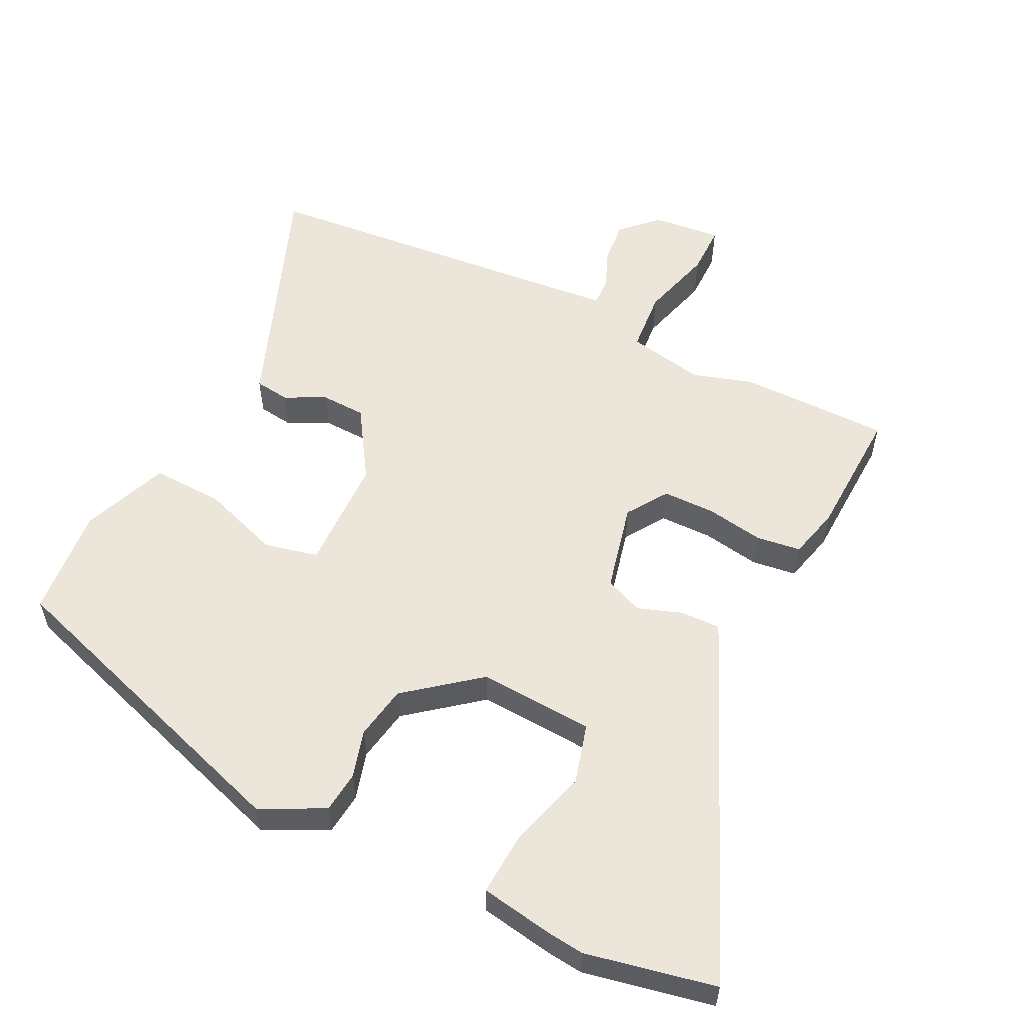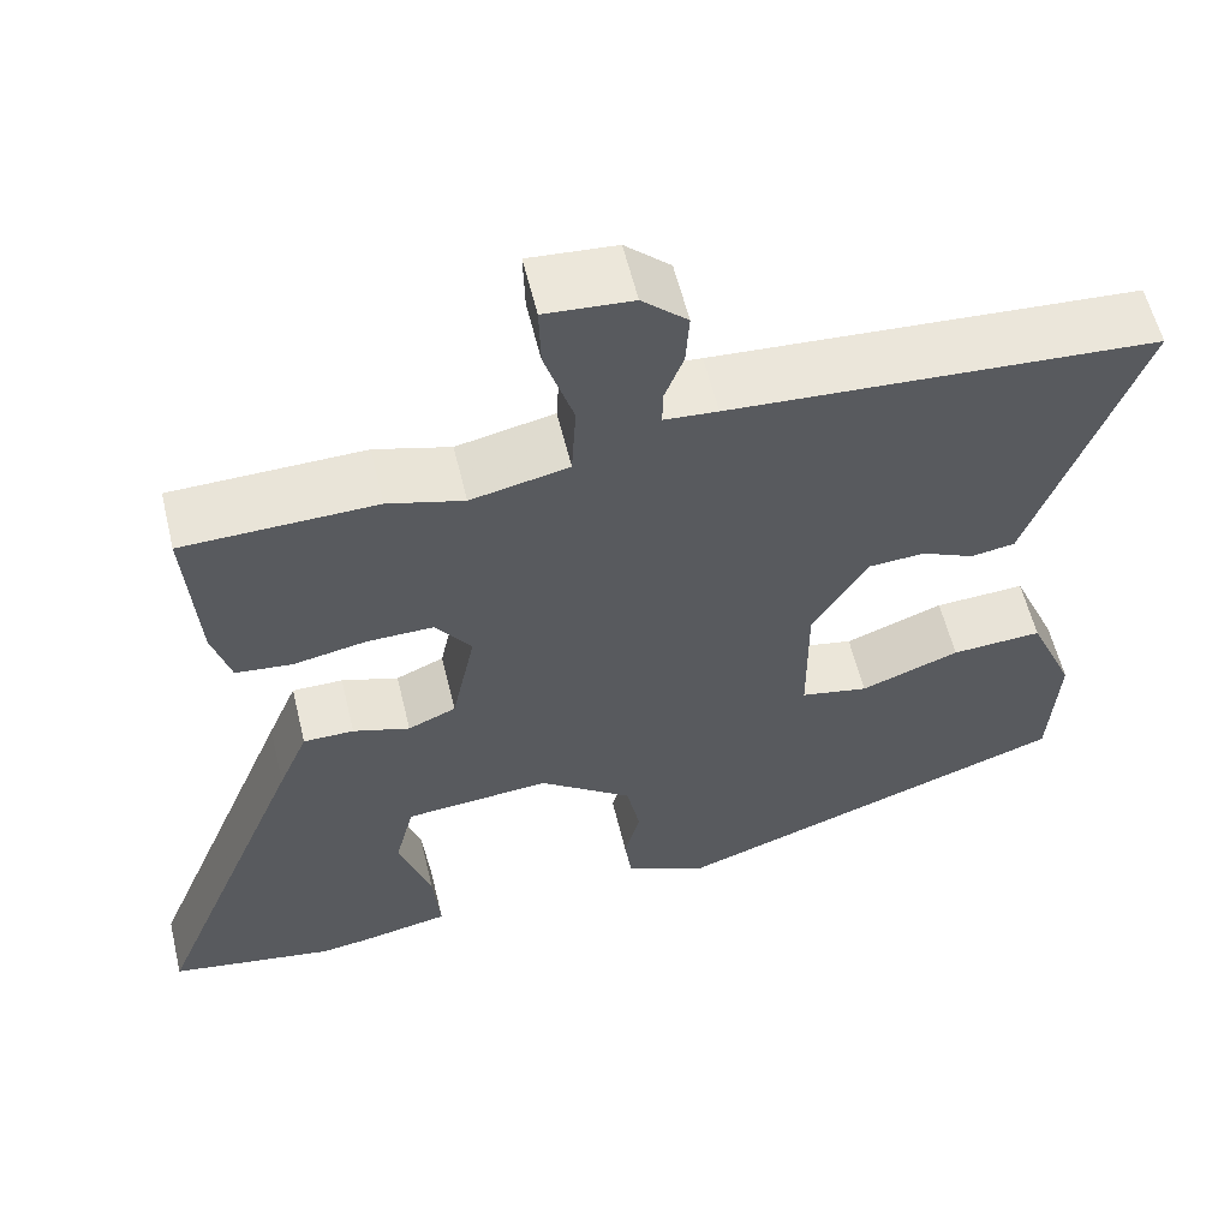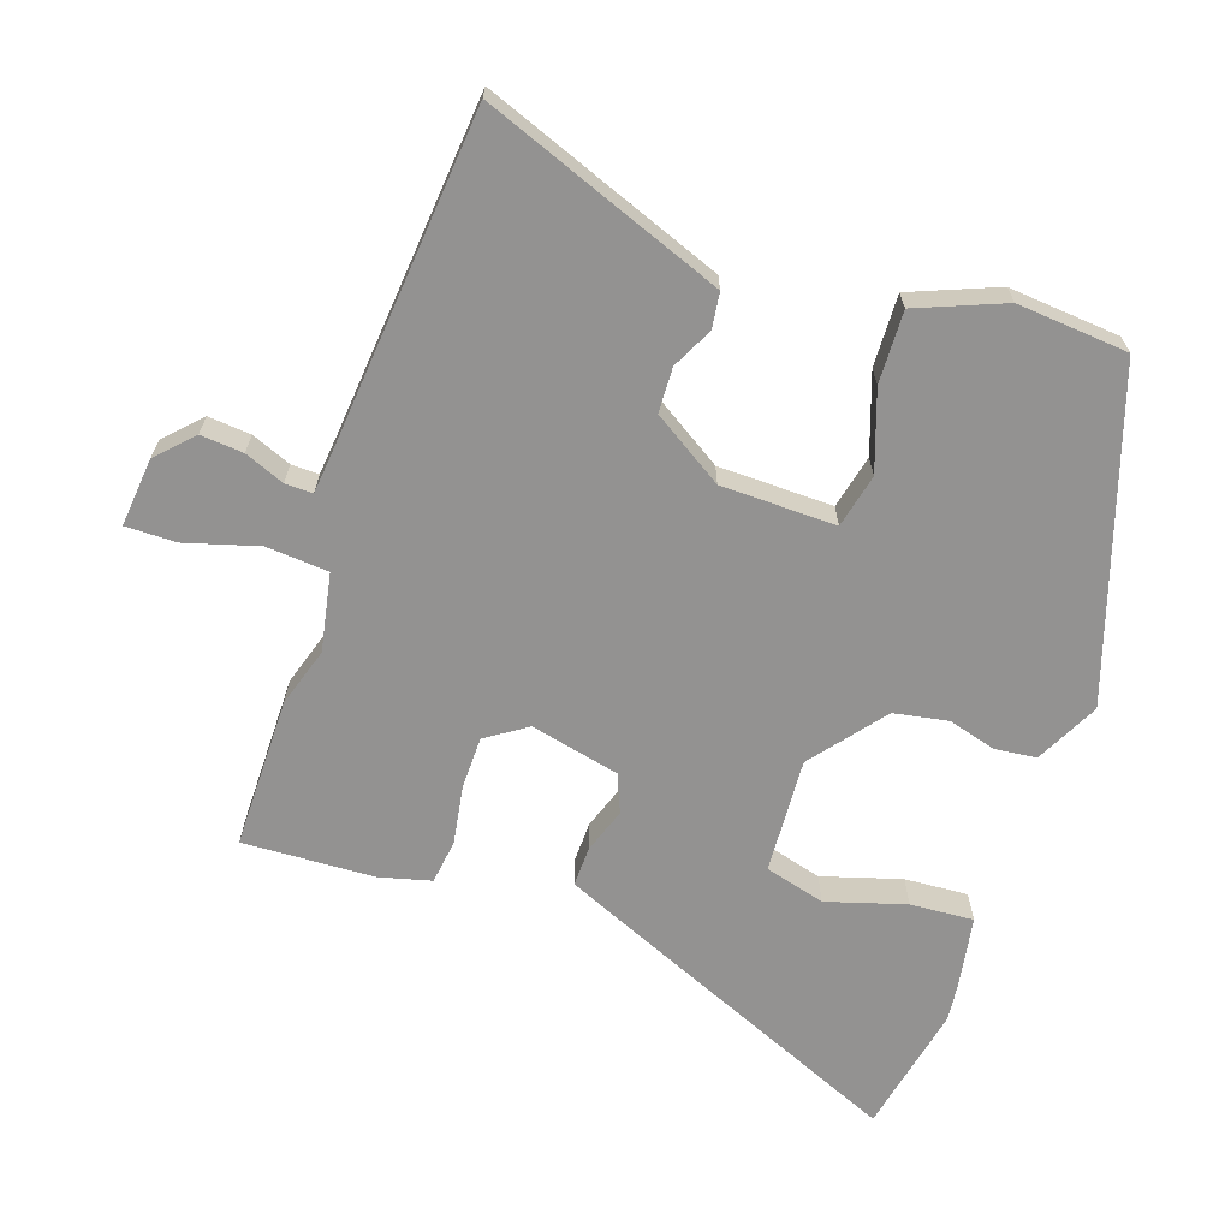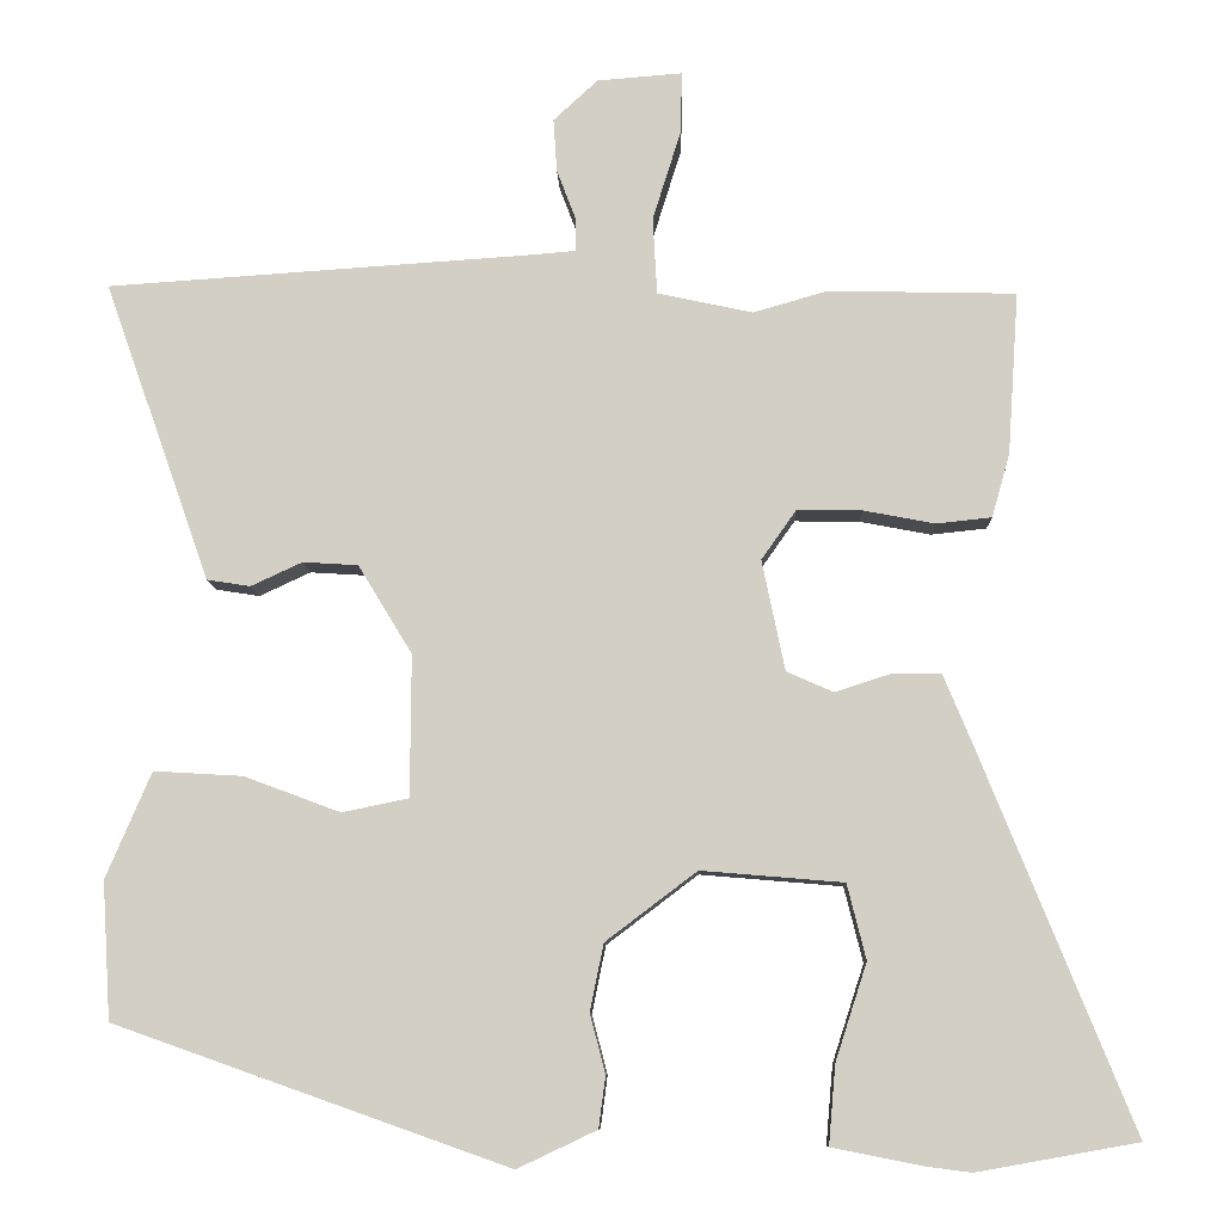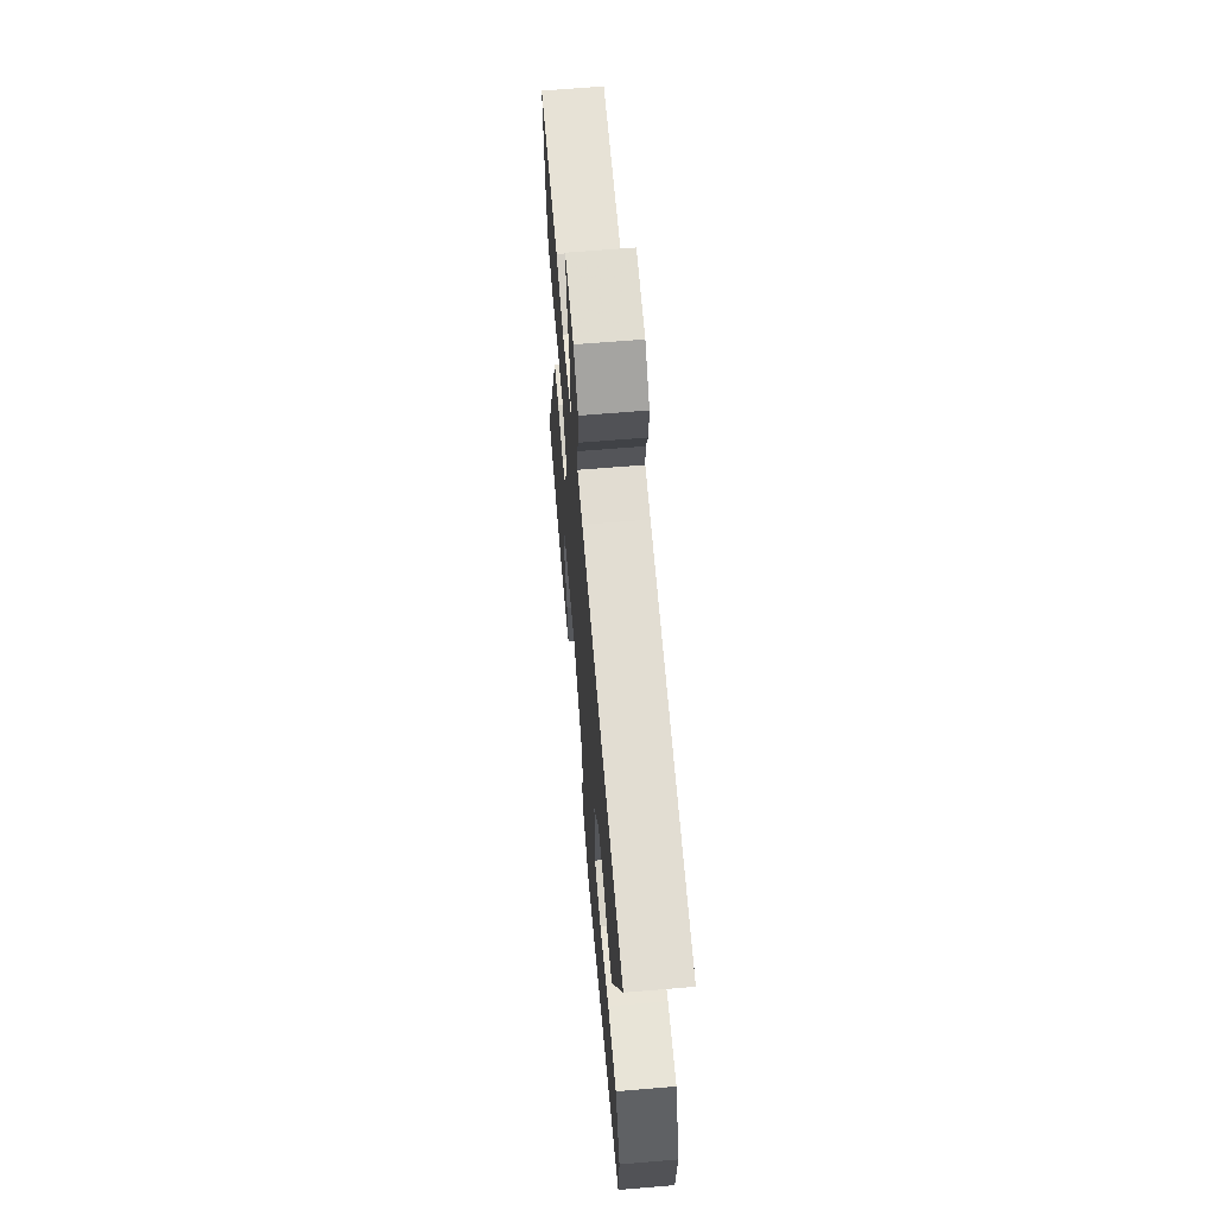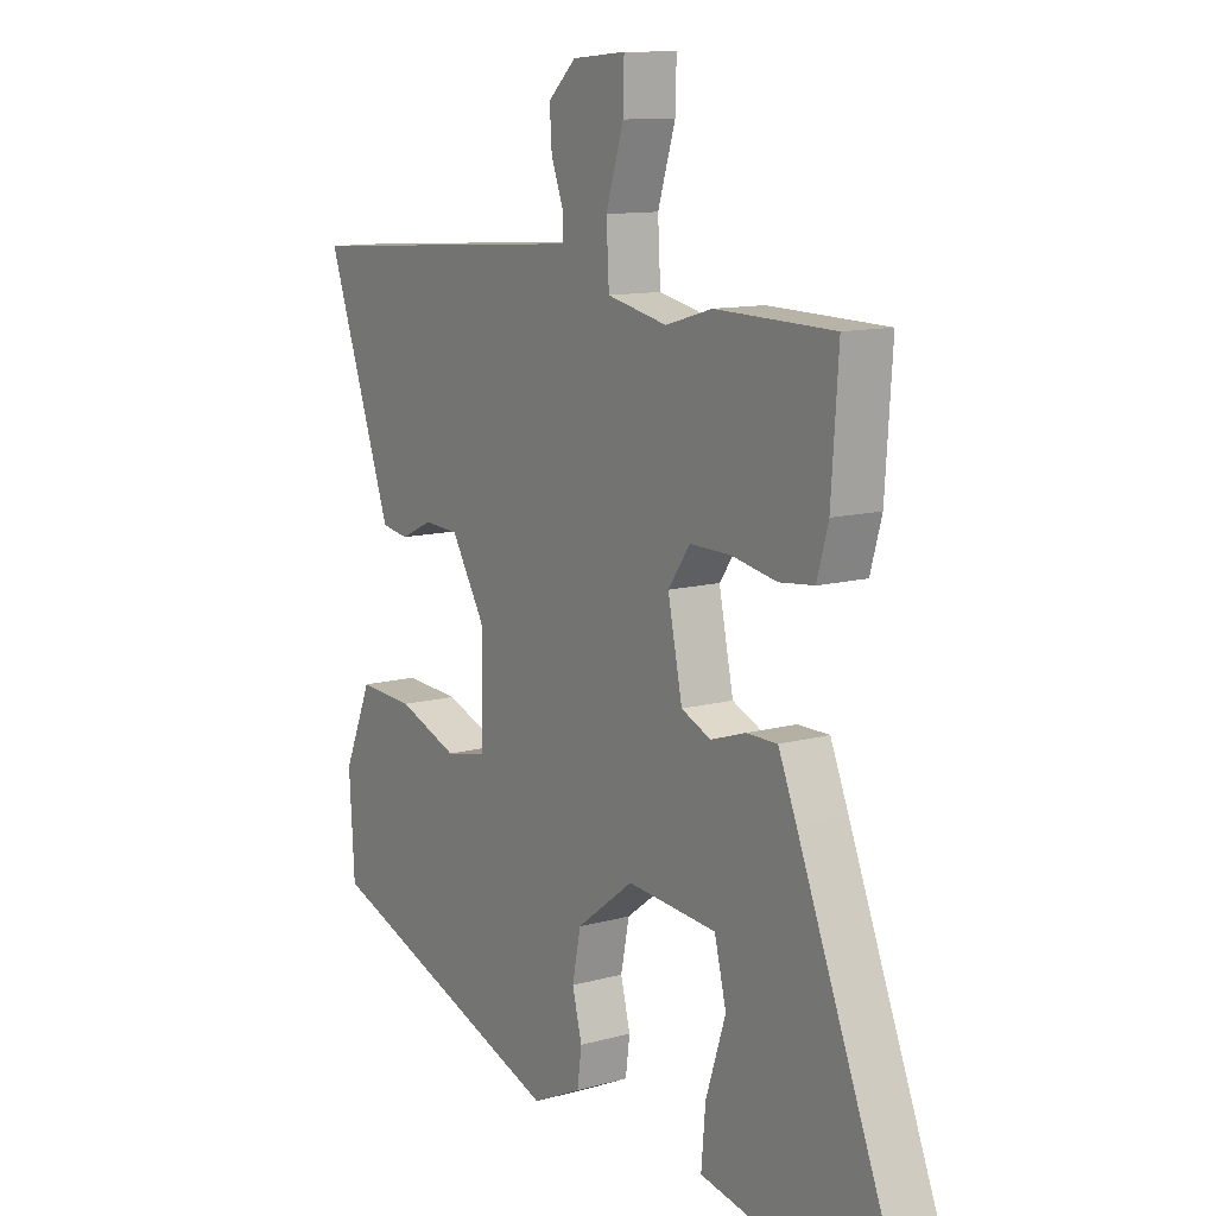
<metadata>
{"format":"obj","ext":"obj","renderer":"f3d","projection":"perspective","resolution":1024,"background":"white","views":[{"elev":56.2,"azim":-155.1,"up":"+Y"},{"elev":58.5,"azim":-13.6,"up":"+Z"},{"elev":-66.4,"azim":69.9,"up":"+Y"},{"elev":-9.0,"azim":-178.2,"up":"+Z"},{"elev":64.5,"azim":85.2,"up":"+Z"},{"elev":11.5,"azim":-123.6,"up":"+Z"}]}
</metadata>
<code>
v -0.53 0.07 0.499
v -0.31 0.07 0.504
v -0.223 0.07 0.479
v -0.111 0.07 0.503
v -0.106 0.07 0.593
v -0.139 0.07 0.698
v -0.141 0.07 0.771
v -0.041 0.07 0.763
v 0.011 0.07 0.715
v 0.007 0.07 0.653
v -0.015 0.07 0.595
v -0.015 0.07 0.555
v 0.046 0.07 0.55
v 0.535 0.07 0.517
v 0.45 0.07 0.277
v 0.411 0.07 0.166
v 0.36 0.07 0.158
v 0.3 0.07 0.186
v 0.235 0.07 0.182
v 0.172 0.07 0.078
v 0.173 0.07 -0.088
v 0.251 0.07 -0.104
v 0.364 0.07 -0.062
v 0.468 0.07 -0.056
v 0.521 0.07 -0.18
v 0.511 0.07 -0.341
v 0.05 0.07 -0.504
v -0.043 0.07 -0.46
v -0.051 0.07 -0.4
v -0.033 0.07 -0.33
v -0.049 0.07 -0.252
v -0.156 0.07 -0.171
v -0.323 0.07 -0.185
v -0.345 0.07 -0.273
v -0.308 0.07 -0.387
v -0.3 0.07 -0.479
v -0.407 0.07 -0.5
v -0.459 0.07 -0.507
v -0.648 0.07 -0.473
v -0.469 0.07 -0.029
v -0.435 0.07 0.053
v -0.377 0.07 0.053
v -0.312 0.07 0.032
v -0.257 0.07 0.056
v -0.23 0.07 0.186
v -0.271 0.07 0.244
v -0.347 0.07 0.243
v -0.431 0.07 0.227
v -0.496 0.07 0.234
v -0.517 0.07 0.308
v -0.53 0 0.499
v -0.31 0 0.504
v -0.223 0 0.479
v -0.111 0 0.503
v -0.106 0 0.593
v -0.139 0 0.698
v -0.141 0 0.771
v -0.041 0 0.763
v 0.011 0 0.715
v 0.007 0 0.653
v -0.015 0 0.595
v -0.015 0 0.555
v 0.046 0 0.55
v 0.535 0 0.517
v 0.45 0 0.277
v 0.411 0 0.166
v 0.36 0 0.158
v 0.3 0 0.186
v 0.235 0 0.182
v 0.172 0 0.078
v 0.173 0 -0.088
v 0.251 0 -0.104
v 0.364 0 -0.062
v 0.468 0 -0.056
v 0.521 0 -0.18
v 0.511 0 -0.341
v 0.05 0 -0.504
v -0.043 0 -0.46
v -0.051 0 -0.4
v -0.033 0 -0.33
v -0.049 0 -0.252
v -0.156 0 -0.171
v -0.323 0 -0.185
v -0.345 0 -0.273
v -0.308 0 -0.387
v -0.3 0 -0.479
v -0.407 0 -0.5
v -0.459 0 -0.507
v -0.648 0 -0.473
v -0.469 0 -0.029
v -0.435 0 0.053
v -0.377 0 0.053
v -0.312 0 0.032
v -0.257 0 0.056
v -0.23 0 0.186
v -0.271 0 0.244
v -0.347 0 0.243
v -0.431 0 0.227
v -0.496 0 0.234
v -0.517 0 0.308
f 47 48 49 50
f 46 47 50 1
f 40 41 42 43
f 38 39 40 43
f 38 43 44
f 34 35 36 37
f 33 34 37 38
f 27 28 29 30
f 27 30 31
f 26 27 31
f 25 26 31 32
f 22 23 24 25
f 21 22 25 32
f 15 16 17 18
f 13 14 15 18
f 12 13 18 19
f 8 9 10 11
f 8 11 12
f 5 6 7 8
f 4 5 8 12
f 46 1 2 3
f 45 46 3 4
f 33 38 44
f 21 32 33 44
f 20 21 44 45
f 19 20 45
f 4 12 19 45
f 100 99 98 97
f 51 100 97 96
f 93 92 91 90
f 93 90 89 88
f 94 93 88
f 87 86 85 84
f 88 87 84 83
f 80 79 78 77
f 81 80 77
f 81 77 76
f 82 81 76 75
f 75 74 73 72
f 82 75 72 71
f 68 67 66 65
f 68 65 64 63
f 69 68 63 62
f 61 60 59 58
f 62 61 58
f 58 57 56 55
f 62 58 55 54
f 53 52 51 96
f 54 53 96 95
f 94 88 83
f 94 83 82 71
f 95 94 71 70
f 95 70 69
f 95 69 62 54
f 1 51 52 2
f 2 52 53 3
f 3 53 54 4
f 4 54 55 5
f 5 55 56 6
f 6 56 57 7
f 7 57 58 8
f 8 58 59 9
f 9 59 60 10
f 10 60 61 11
f 11 61 62 12
f 12 62 63 13
f 13 63 64 14
f 14 64 65 15
f 15 65 66 16
f 16 66 67 17
f 17 67 68 18
f 18 68 69 19
f 19 69 70 20
f 20 70 71 21
f 21 71 72 22
f 22 72 73 23
f 23 73 74 24
f 24 74 75 25
f 25 75 76 26
f 26 76 77 27
f 27 77 78 28
f 28 78 79 29
f 29 79 80 30
f 30 80 81 31
f 31 81 82 32
f 32 82 83 33
f 33 83 84 34
f 34 84 85 35
f 35 85 86 36
f 36 86 87 37
f 37 87 88 38
f 38 88 89 39
f 39 89 90 40
f 40 90 91 41
f 41 91 92 42
f 42 92 93 43
f 43 93 94 44
f 44 94 95 45
f 45 95 96 46
f 46 96 97 47
f 47 97 98 48
f 48 98 99 49
f 49 99 100 50
f 50 100 51 1

</code>
